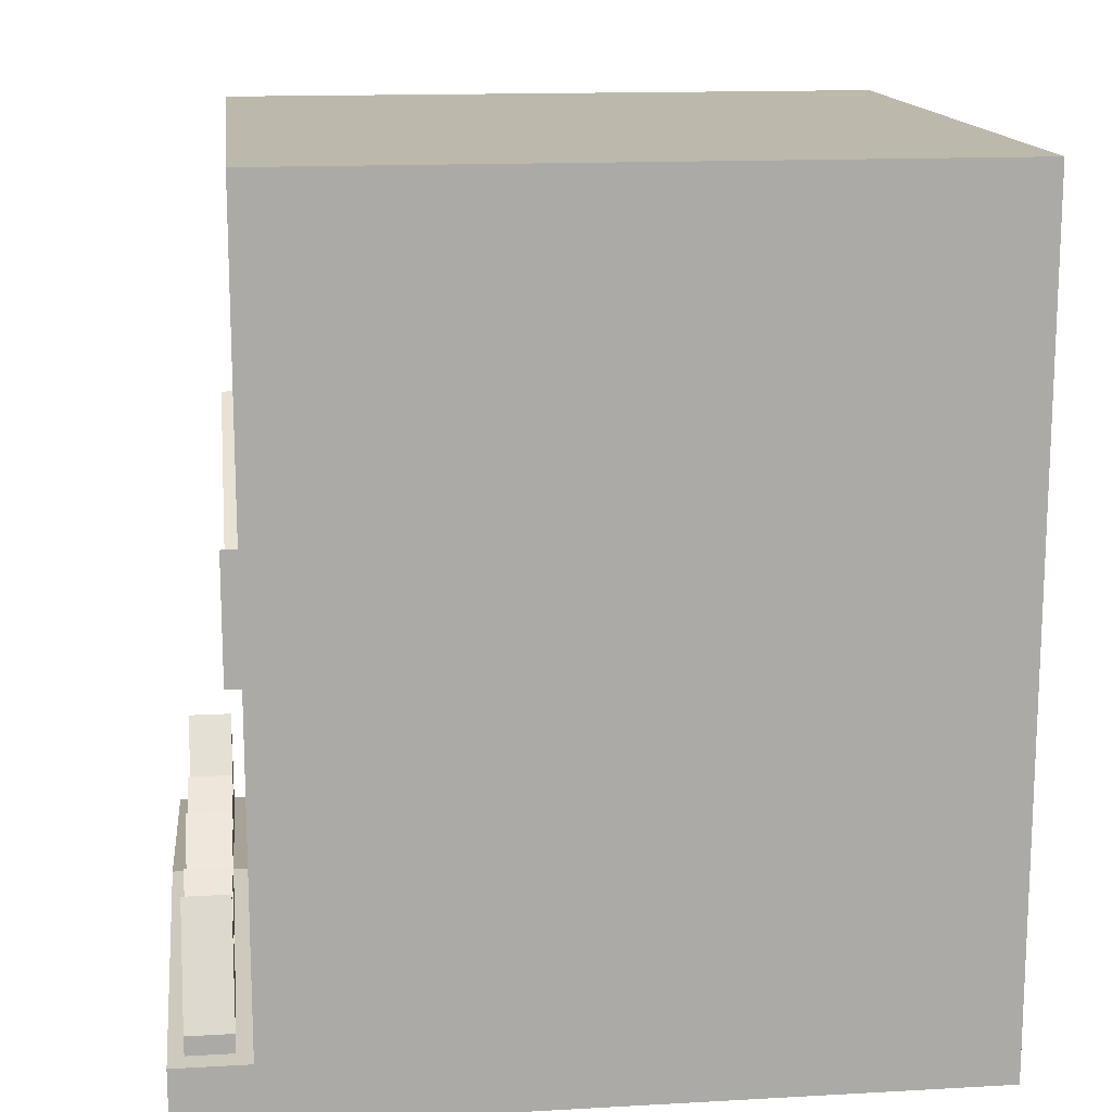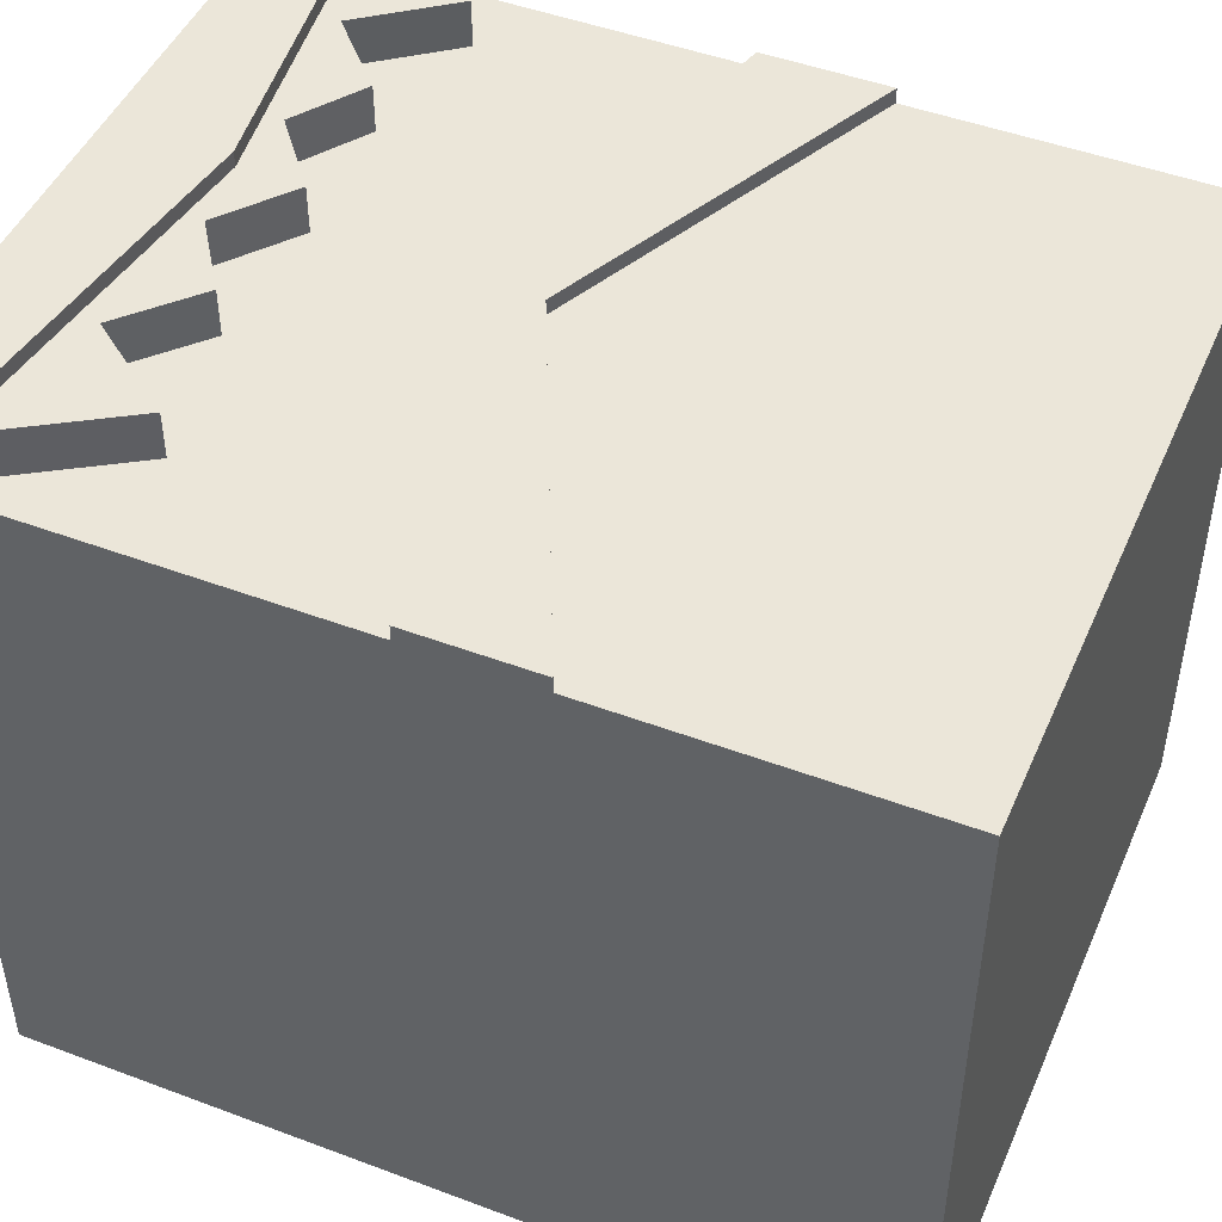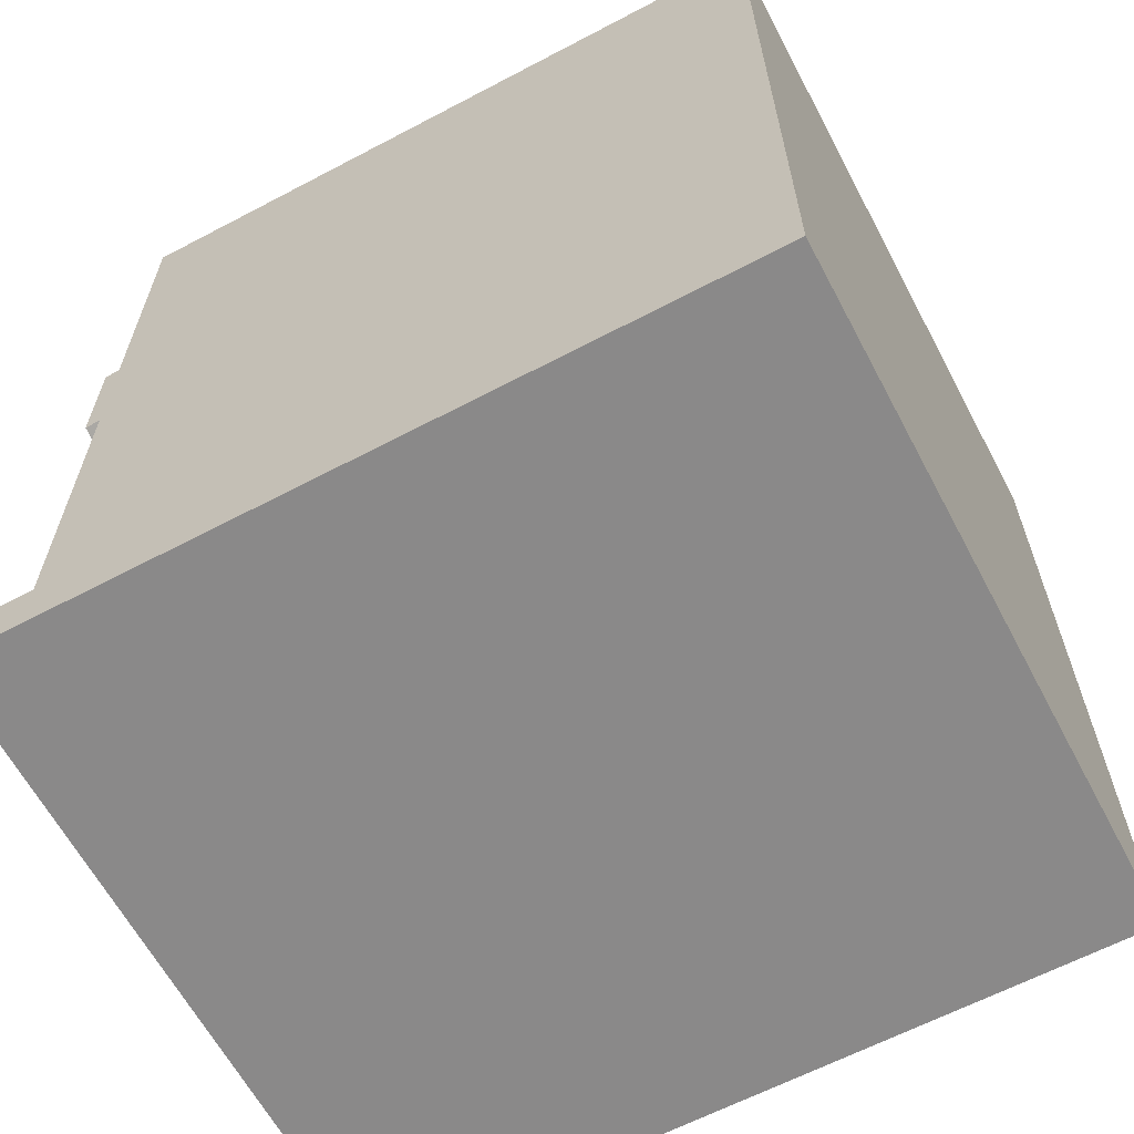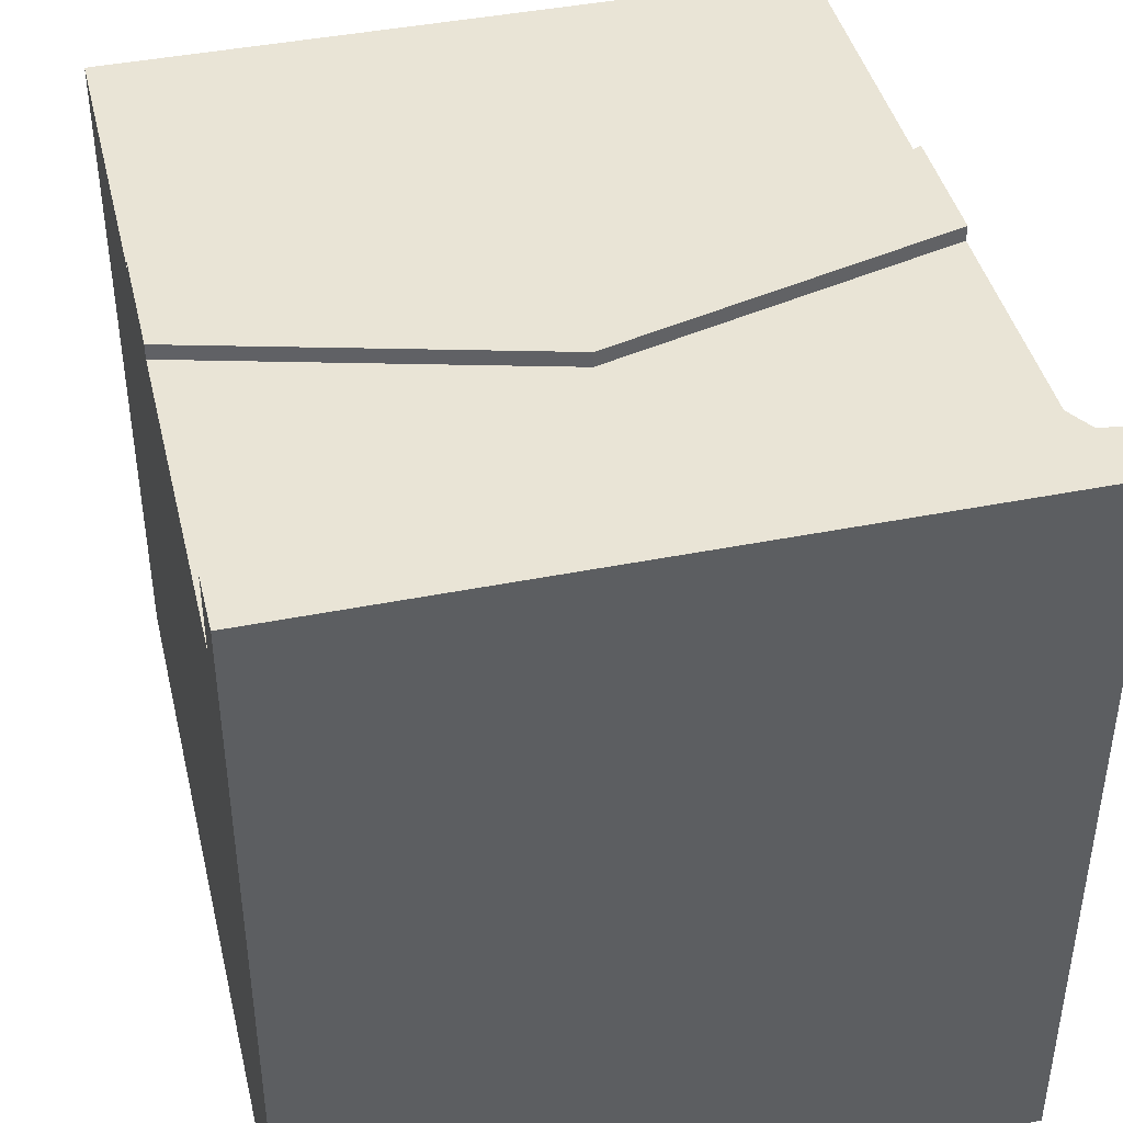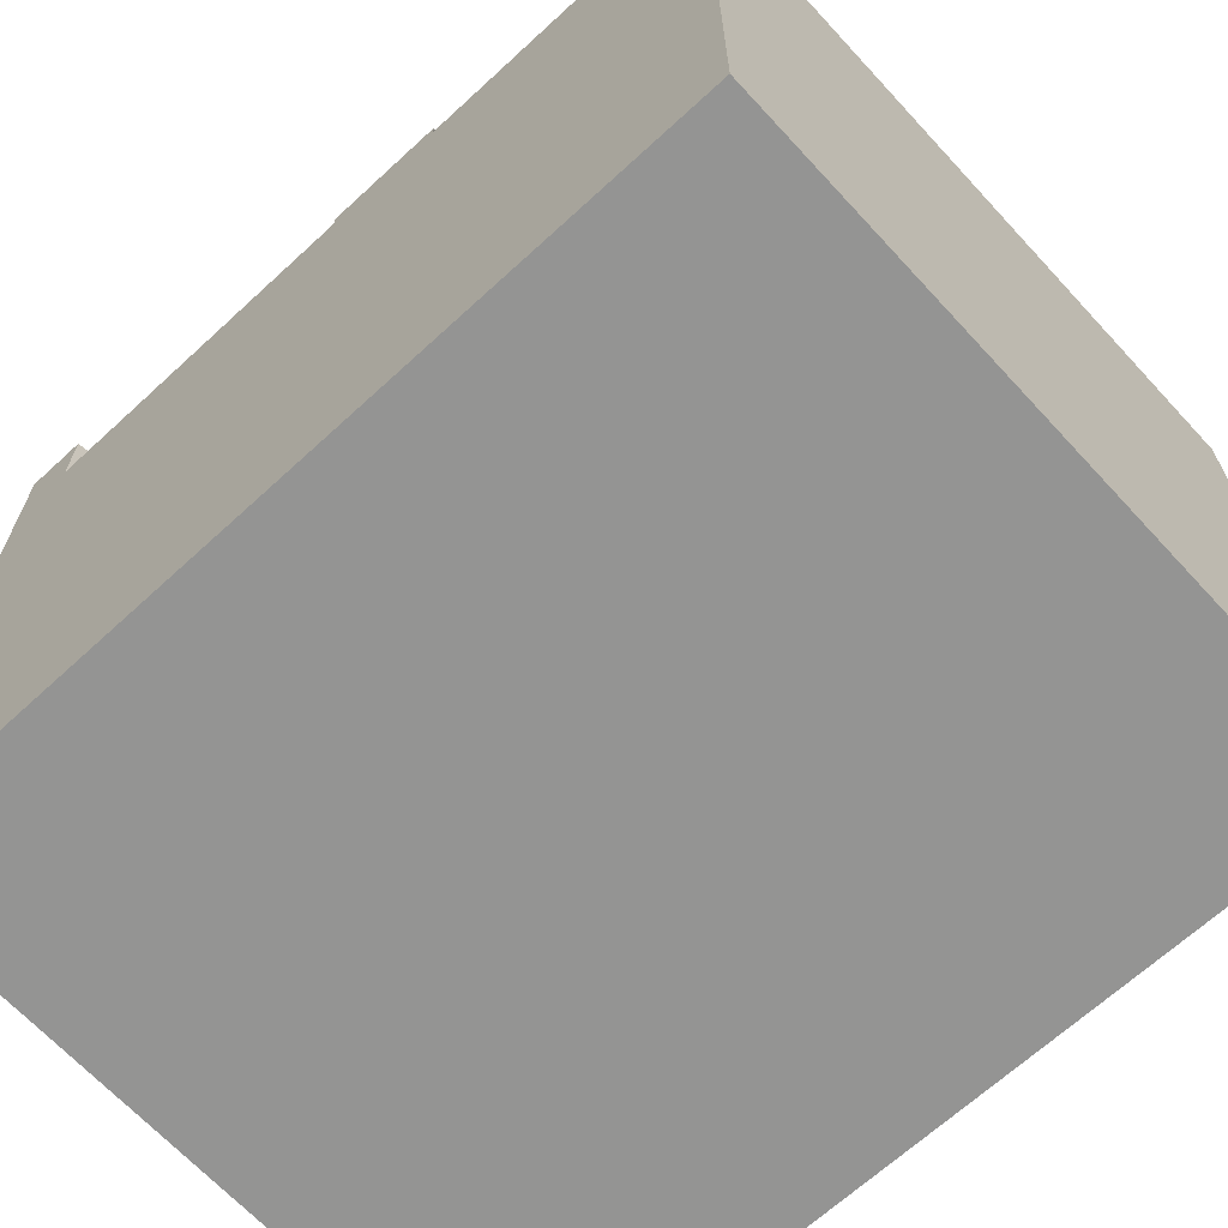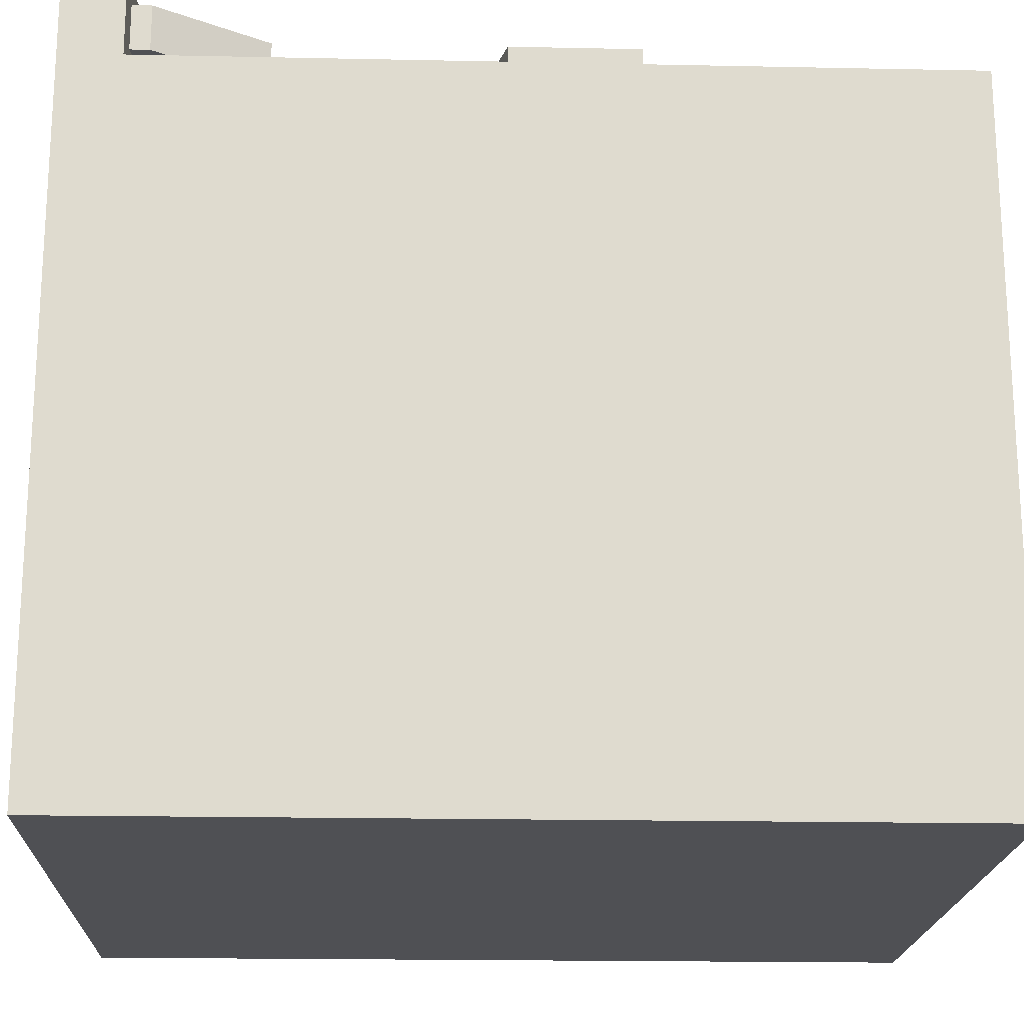
<metadata>
{"format":"obj","ext":"obj","renderer":"f3d","projection":"perspective","resolution":1024,"background":"white","views":[{"elev":14.6,"azim":83.1,"up":"+Y"},{"elev":47.3,"azim":113.0,"up":"+Z"},{"elev":-63.3,"azim":118.0,"up":"+Y"},{"elev":42.5,"azim":-13.4,"up":"+Z"},{"elev":-67.0,"azim":132.7,"up":"+Z"},{"elev":-19.1,"azim":87.8,"up":"+Z"}]}
</metadata>
<code>
o mob_Cube.001_Cube.000_Cube.001_Cube.000
v 0.568 0.2417 1.176
v 0.9467 0.1847 1.176
v 0.9467 0.2445 1.176
v 0.568 0.3015 1.176
v -0.9467 0.1847 1.176
v -0.568 0.2417 1.176
v -0.568 0.3015 1.176
v -0.9467 0.2445 1.176
v -0.1893 0.2876 1.176
v -0.1893 0.3474 1.176
v 0.1893 0.2876 1.176
v 0.1893 0.3474 1.176
v 0.7573 0.5475 1.176
v -0.7573 0.5475 1.176
v -0.3787 0.4758 1.176
v 0 0.4974 1.176
v 0.3787 0.4758 1.176
v 0.568 0.2417 1.044
v 0.568 0.3015 1.044
v 0.9467 0.2445 1.044
v 0.9467 0.1847 1.044
v -0.9467 0.1847 1.044
v -0.9467 0.2445 1.044
v -0.568 0.3015 1.044
v -0.568 0.2417 1.044
v -0.1893 0.3474 1.044
v -0.1893 0.2876 1.044
v 0.1893 0.3474 1.044
v 0.1893 0.2876 1.044
v 0.7573 0.5475 1.044
v -0.7573 0.5475 1.044
v -0.3787 0.4758 1.044
v 0 0.4974 1.044
v 0.3787 0.4758 1.044
v 0 0.9083 1
v -1 1.176 1
v -1 1.528 1
v 0 1.071 1
v 1 1.176 1
v 1 1.528 1
v 0 0.9083 1.044
v 0 1.071 1.044
v -1 1.528 1.044
v -1 1.176 1.044
v 1 1.176 1.044
v 1 1.528 1.044
v -1 0.4648 1
v -1 2.44 1
v -1 2.44 -1
v -1 0.4648 -1
v 0 0.4648 -1
v 0 2.44 -1
v 1 2.44 -1
v 1 0.4648 -1
v 1 2.44 1
v 1 0.4648 1
v 0 0.01003 -1
v 1 0.01003 -1
v 1 0.01003 1
v 0 0.01003 1
v 0 2.44 1
v 1 0.1826 1
v 1 0.1826 1.219
v 1 0.01003 1.219
v 1 0.1826 -1
v 0 0.1826 -1
v -1 0.01003 1
v -1 0.1826 1
v -1 0.1826 -1
v -1 0.01003 -1
v 0 0.01003 1.219
v 0 0.3232 1.219
v -1 0.1826 1.219
v -1 0.01003 1.219
v 0 0.3232 1
v 0 0.4648 1
f 1 2 3 4
f 5 6 7 8
f 6 9 10 7
f 9 11 12 10
f 11 1 4 12
f 4 3 13
f 8 7 14
f 7 10 15
f 10 12 16
f 12 4 17
f 18 19 20 21
f 22 23 24 25
f 25 24 26 27
f 27 26 28 29
f 29 28 19 18
f 19 30 20
f 23 31 24
f 24 32 26
f 26 33 28
f 28 34 19
f 2 21 20 3
f 14 31 23 8
f 6 25 27 9
f 13 30 19 4
f 7 24 31 14
f 16 33 26 10
f 4 19 34 17
f 8 23 22 5
f 1 18 21 2
f 15 32 24 7
f 10 26 32 15
f 11 29 18 1
f 12 28 33 16
f 5 22 25 6
f 3 20 30 13
f 9 27 29 11
f 17 34 28 12
f 35 36 37 38
f 39 35 38 40
f 41 42 43 44
f 45 46 42 41
f 40 38 42 46
f 39 40 46 45
f 37 36 44 43
f 35 39 45 41
f 36 35 41 44
f 38 37 43 42
f 47 48 49 50
f 51 52 53 54
f 54 53 55 56
f 57 58 59 60
f 52 49 48 61
f 59 62 63 64
f 58 65 62 59
f 57 66 65 58
f 67 68 69 70
f 71 72 73 74
f 75 68 73 72
f 68 67 74 73
f 60 59 64 71
f 67 60 71 74
f 62 75 72 63
f 64 63 72 71
f 70 69 66 57
f 53 52 61 55
f 70 57 60 67
f 76 61 48 47
f 56 55 61 76
f 50 49 52 51
f 69 50 51 66
f 62 56 76 75
f 75 76 47 68
f 65 54 56 62
f 66 51 54 65
f 68 47 50 69

</code>
